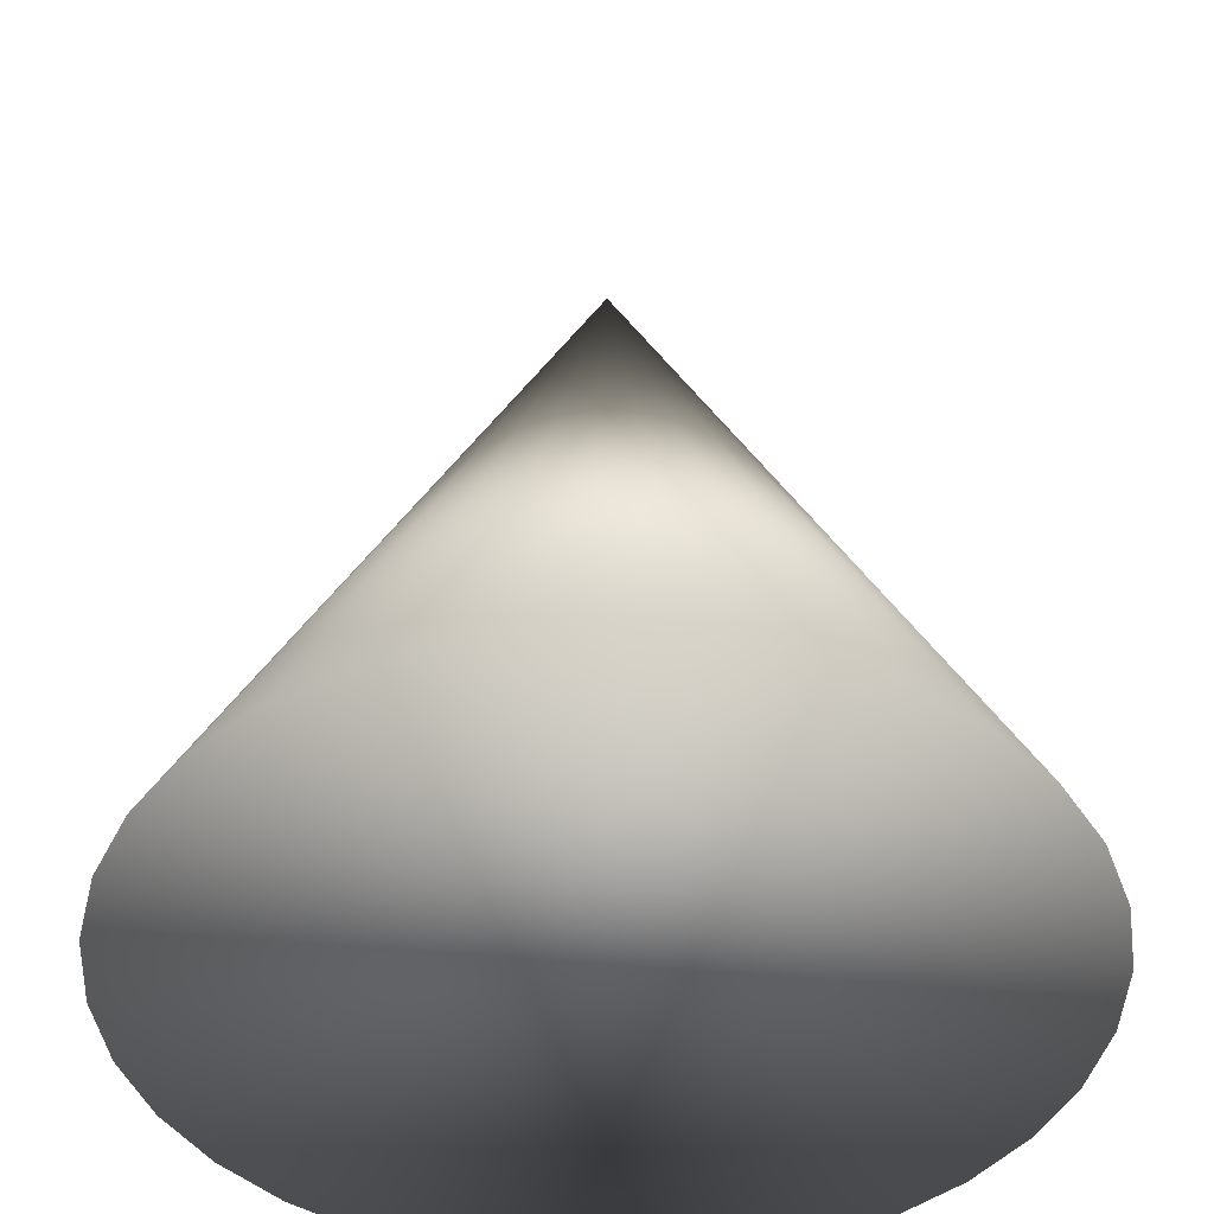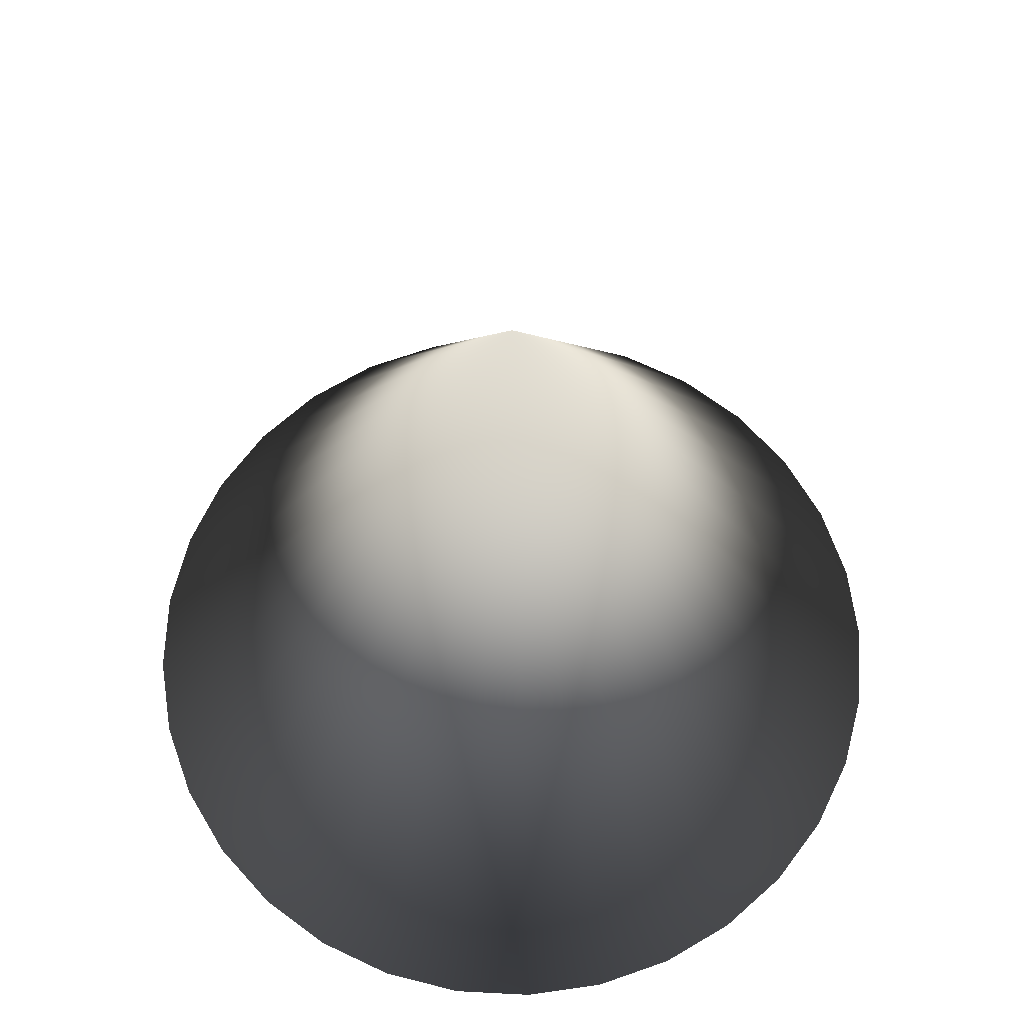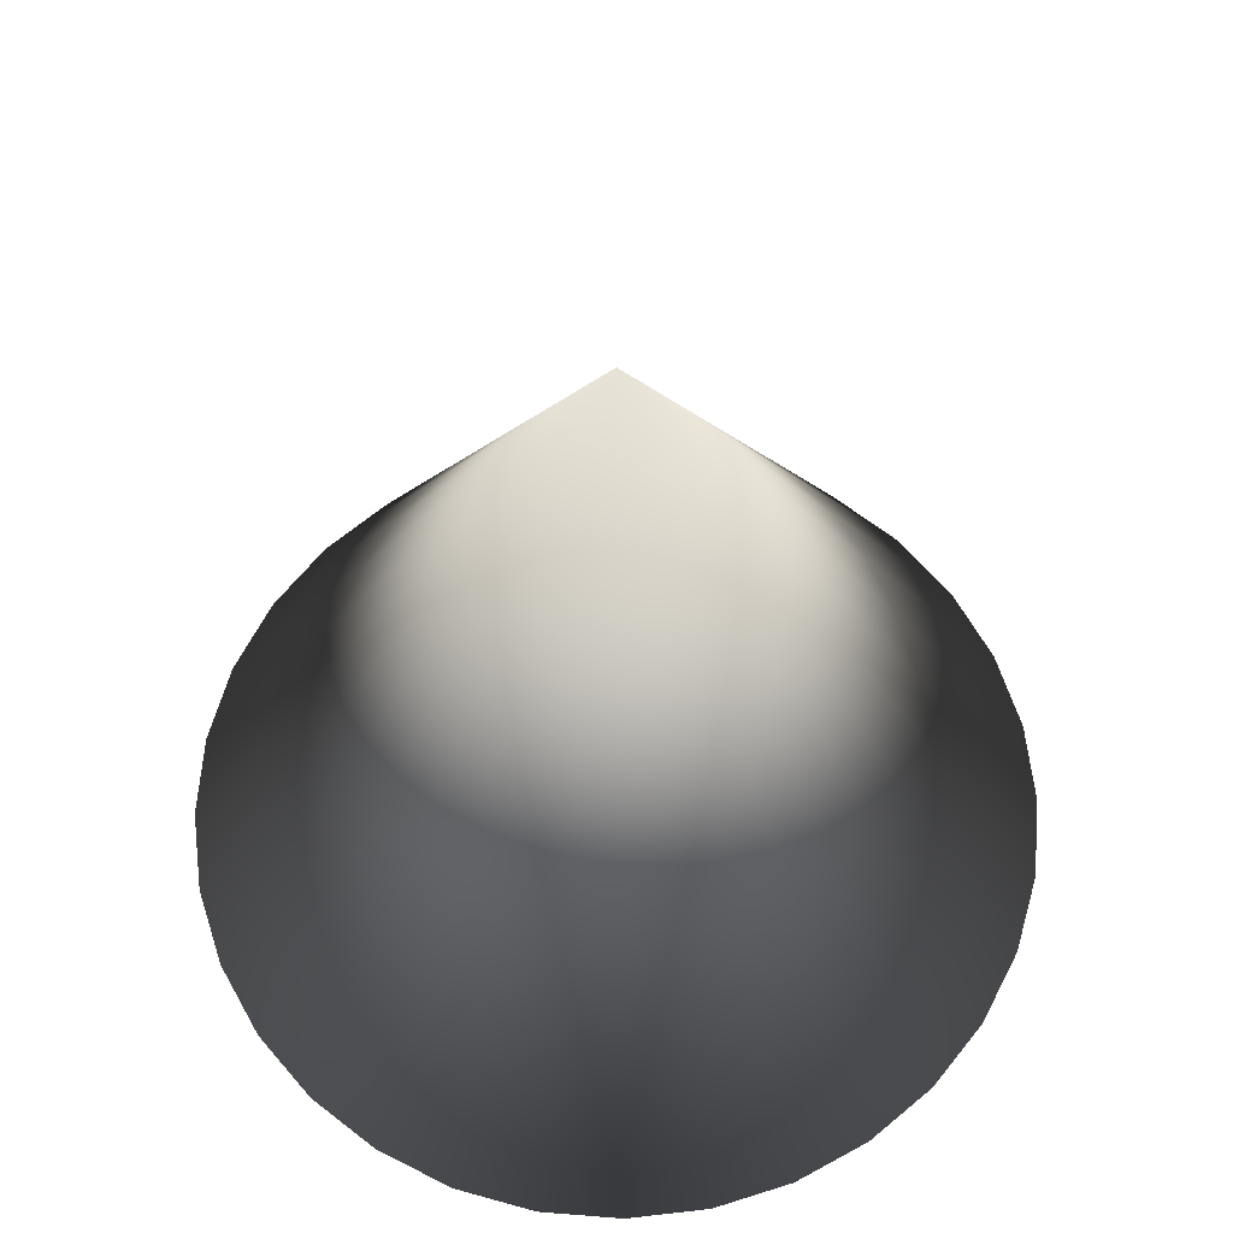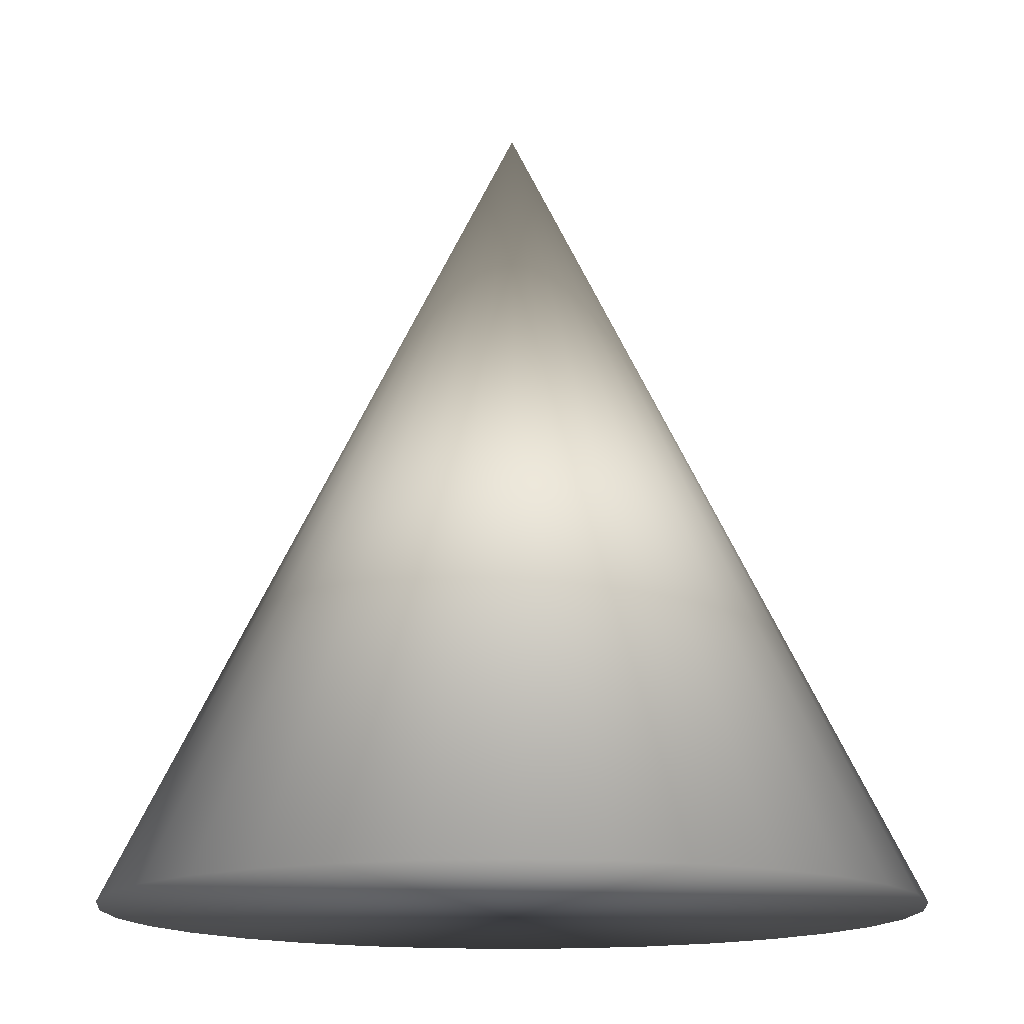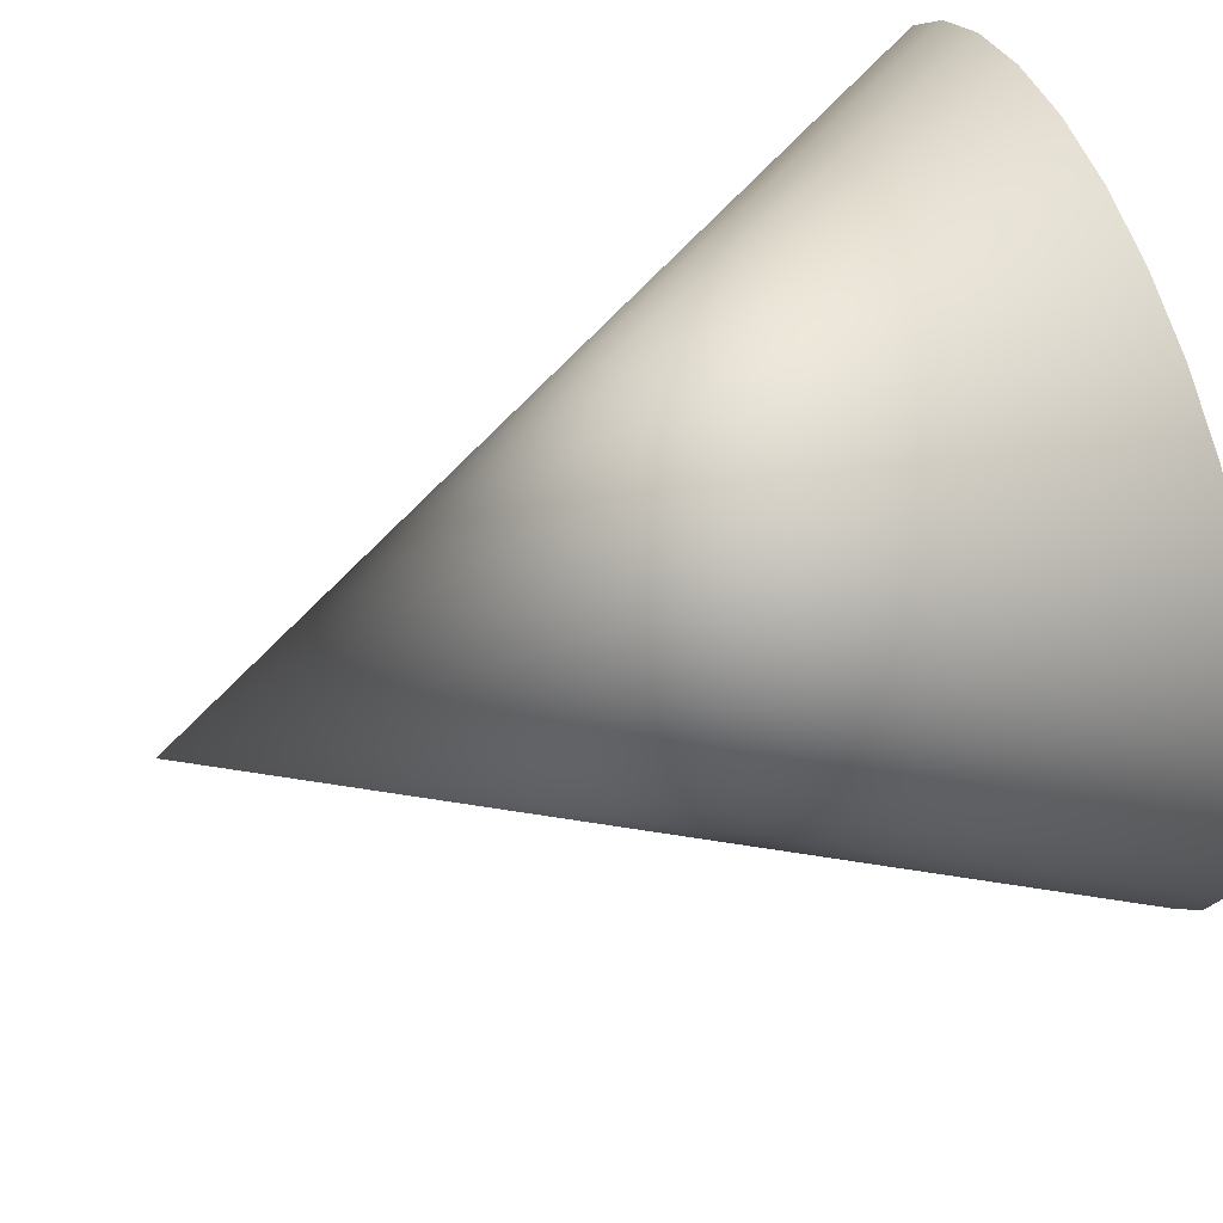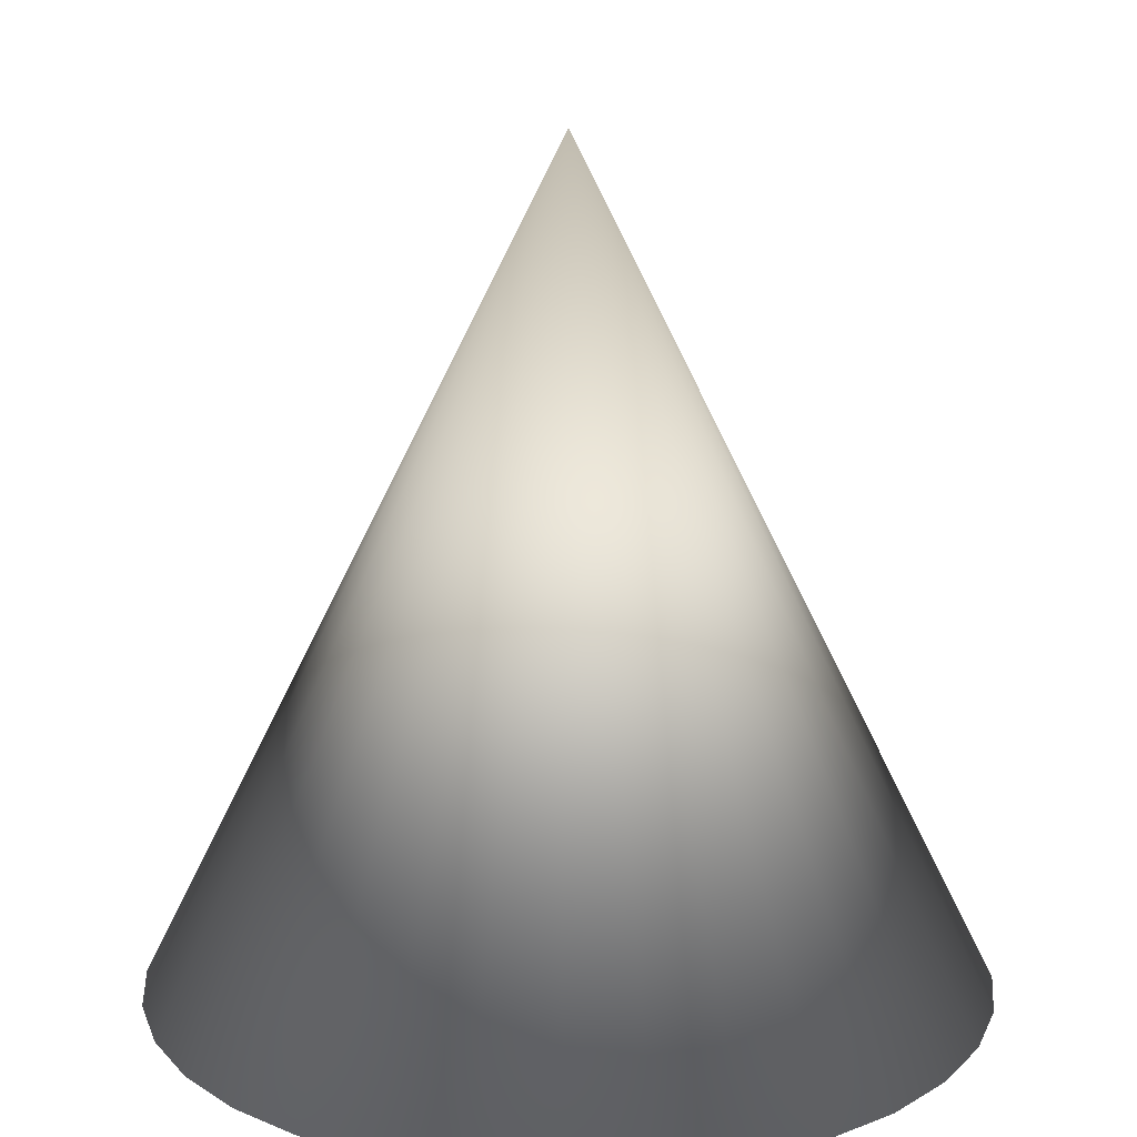
<metadata>
{"format":"obj","ext":"obj","renderer":"f3d","projection":"perspective","resolution":1024,"background":"white","views":[{"elev":-43.6,"azim":-143.3,"up":"+Y"},{"elev":66.7,"azim":-70.1,"up":"+Y"},{"elev":63.1,"azim":-68.5,"up":"+Y"},{"elev":-14.6,"azim":78.1,"up":"+Y"},{"elev":59.5,"azim":-110.5,"up":"+Z"},{"elev":16.3,"azim":124.7,"up":"+Y"}]}
</metadata>
<code>
o Cone
v 0 -1 -1
v 0.1951 -1 -0.9808
v 0.3827 -1 -0.9239
v 0.5556 -1 -0.8315
v 0.7071 -1 -0.7071
v 0.8315 -1 -0.5556
v 0.9239 -1 -0.3827
v 0.9808 -1 -0.1951
v 1 -1 -0
v 0.9808 -1 0.1951
v 0.9239 -1 0.3827
v 0.8315 -1 0.5556
v 0.7071 -1 0.7071
v 0.5556 -1 0.8315
v 0.3827 -1 0.9239
v 0.1951 -1 0.9808
v -0 -1 1
v -0.1951 -1 0.9808
v -0.3827 -1 0.9239
v -0.5556 -1 0.8315
v -0.7071 -1 0.7071
v -0.8315 -1 0.5556
v -0.9239 -1 0.3827
v -0.9808 -1 0.1951
v -1 -1 -1e-06
v -0.9808 -1 -0.1951
v -0.9239 -1 -0.3827
v -0.8315 -1 -0.5556
v -0.7071 -1 -0.7071
v -0.5556 -1 -0.8315
v -0.3827 -1 -0.9239
v -0.1951 -1 -0.9808
v 0 1 0
f 1 33 2
f 2 33 3
f 3 33 4
f 4 33 5
f 5 33 6
f 6 33 7
f 7 33 8
f 8 33 9
f 9 33 10
f 10 33 11
f 11 33 12
f 12 33 13
f 13 33 14
f 14 33 15
f 15 33 16
f 16 33 17
f 17 33 18
f 18 33 19
f 19 33 20
f 20 33 21
f 21 33 22
f 22 33 23
f 23 33 24
f 24 33 25
f 25 33 26
f 26 33 27
f 27 33 28
f 28 33 29
f 29 33 30
f 30 33 31
f 8 16 24
f 31 33 32
f 32 33 1
f 32 1 2
f 2 3 4
f 4 5 6
f 6 7 4
f 7 8 4
f 8 9 10
f 10 11 8
f 11 12 8
f 12 13 16
f 13 14 16
f 14 15 16
f 16 17 18
f 18 19 20
f 20 21 22
f 22 23 24
f 24 25 26
f 26 27 28
f 28 29 32
f 29 30 32
f 30 31 32
f 32 2 4
f 16 18 24
f 18 20 24
f 20 22 24
f 24 26 32
f 26 28 32
f 32 4 8
f 8 12 16
f 32 8 24

</code>
